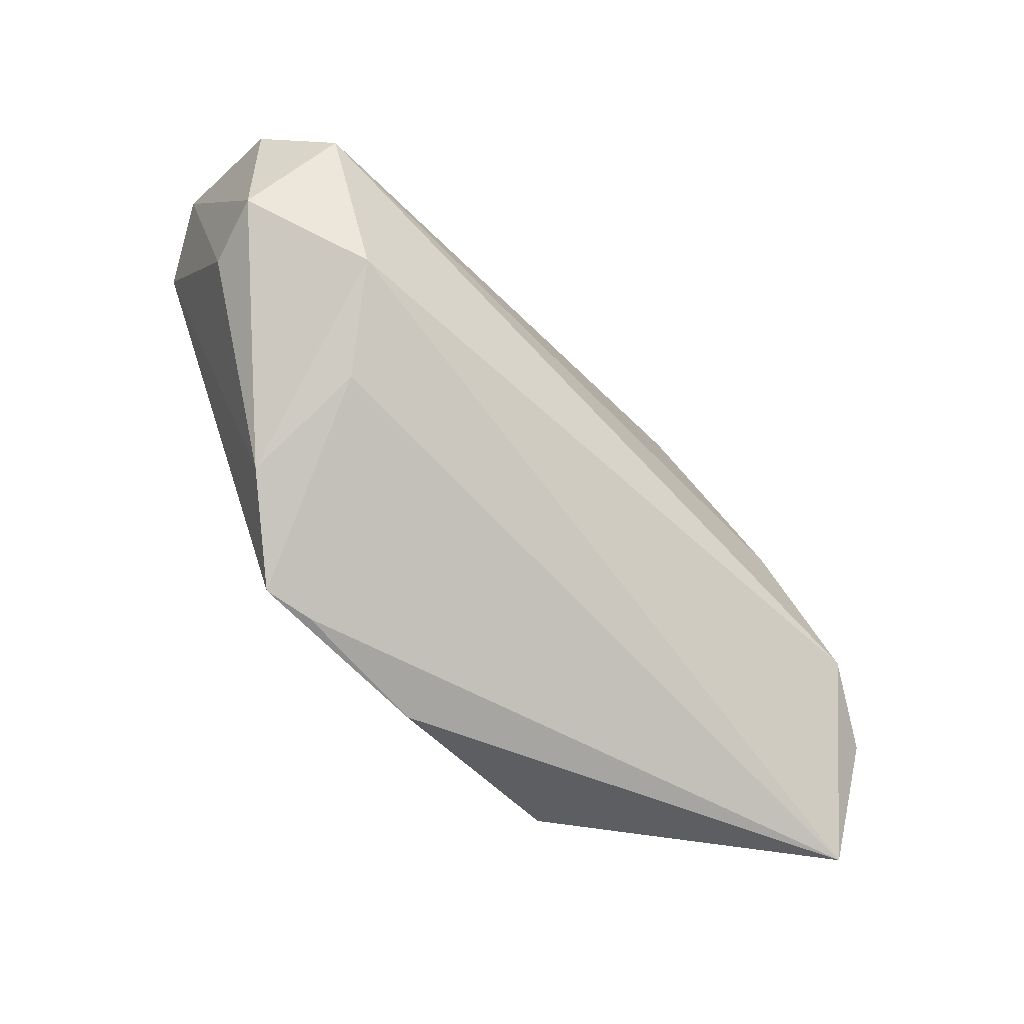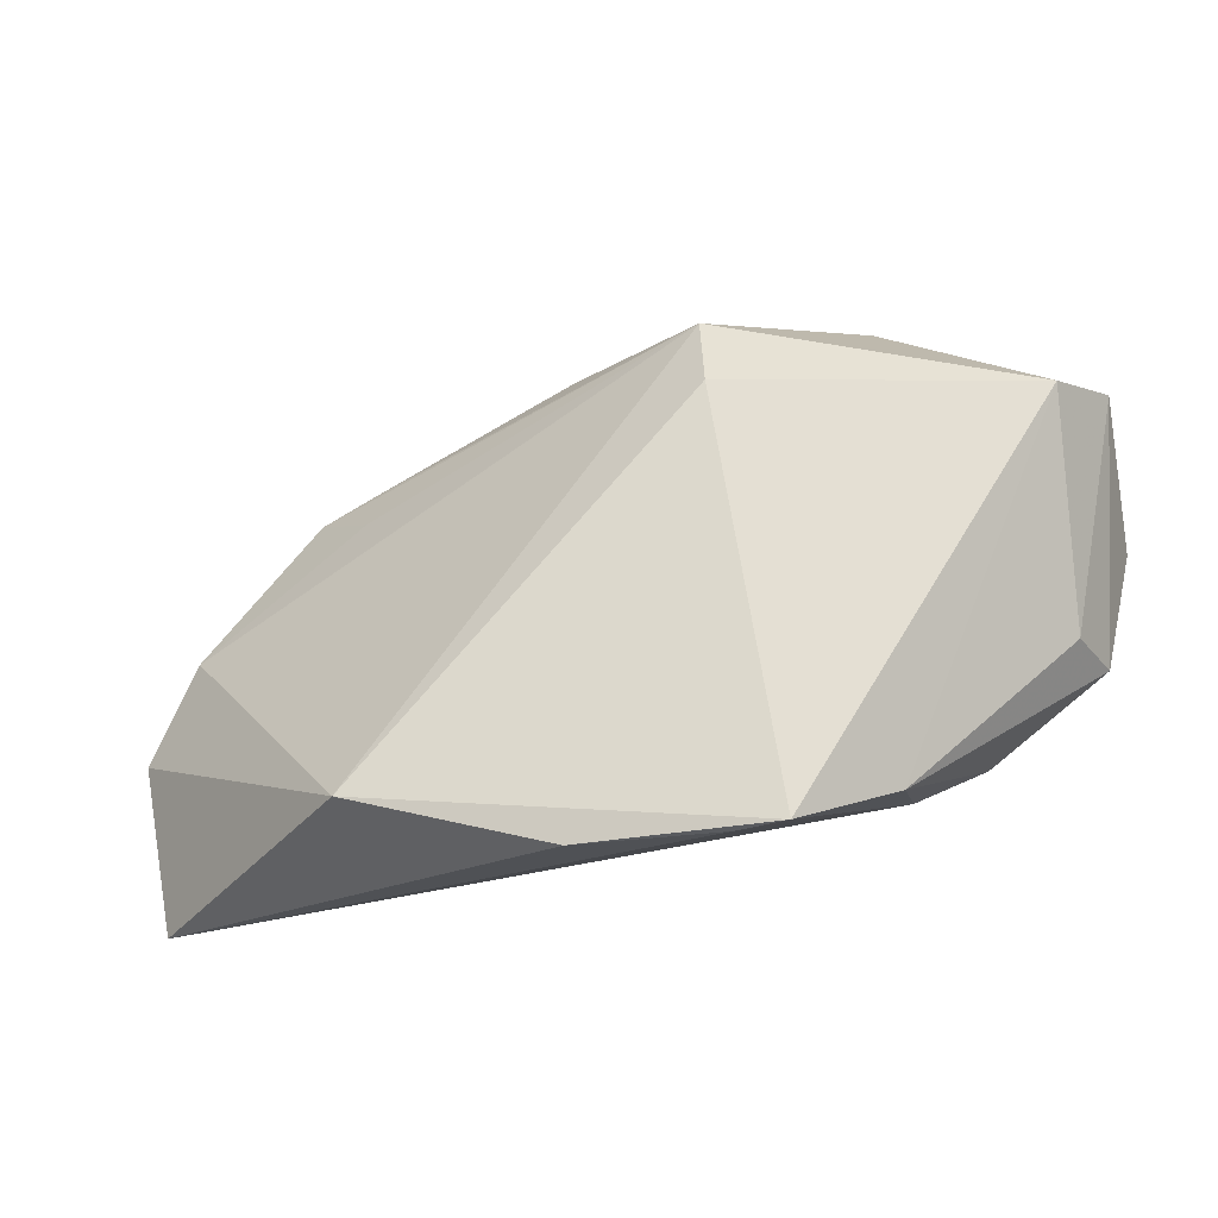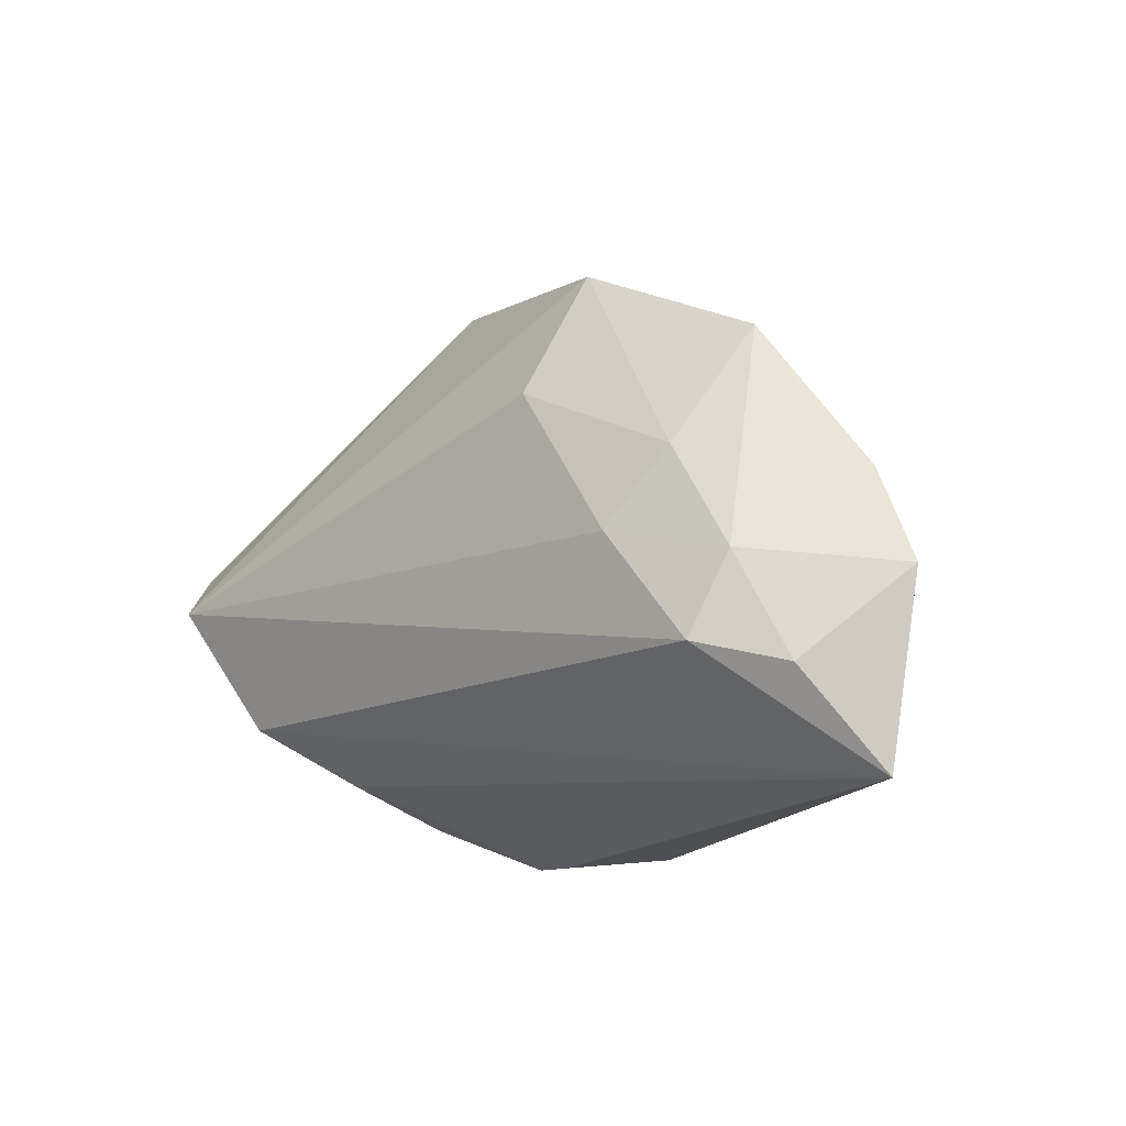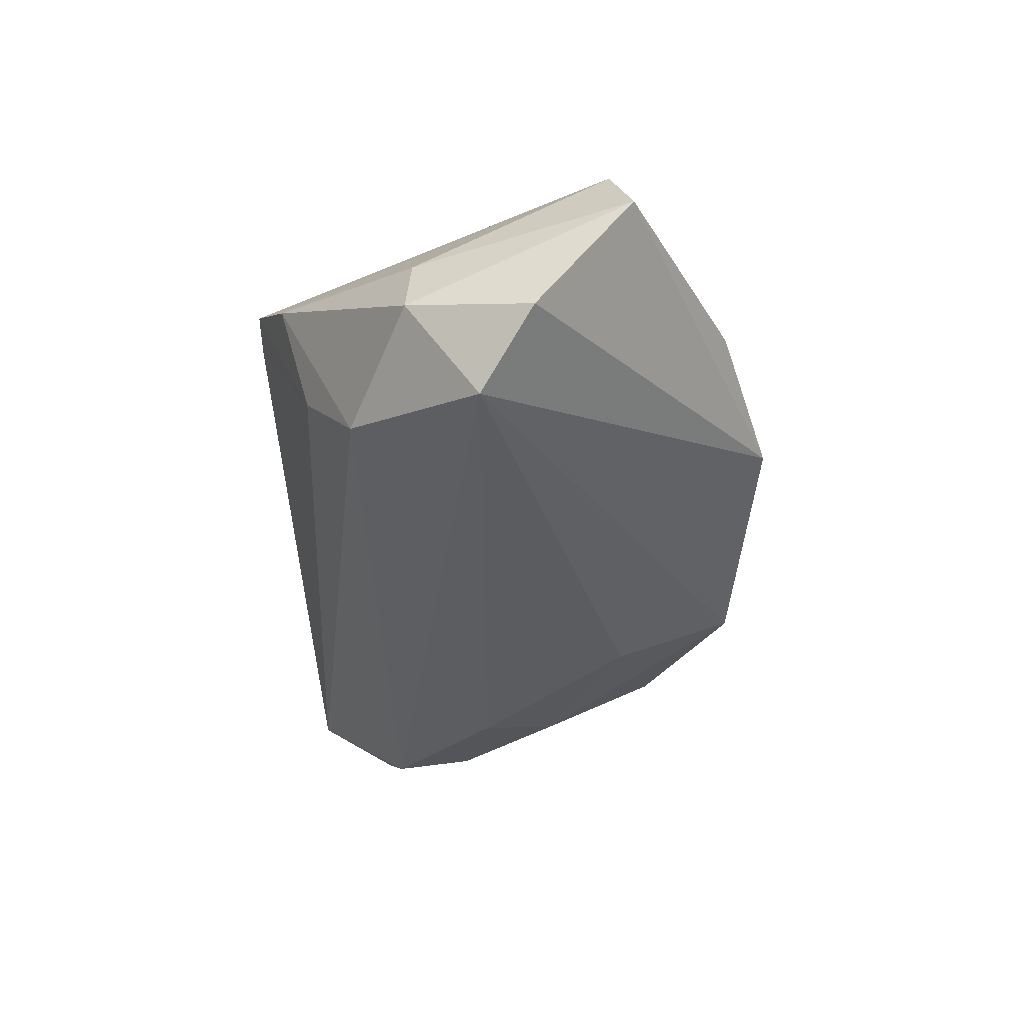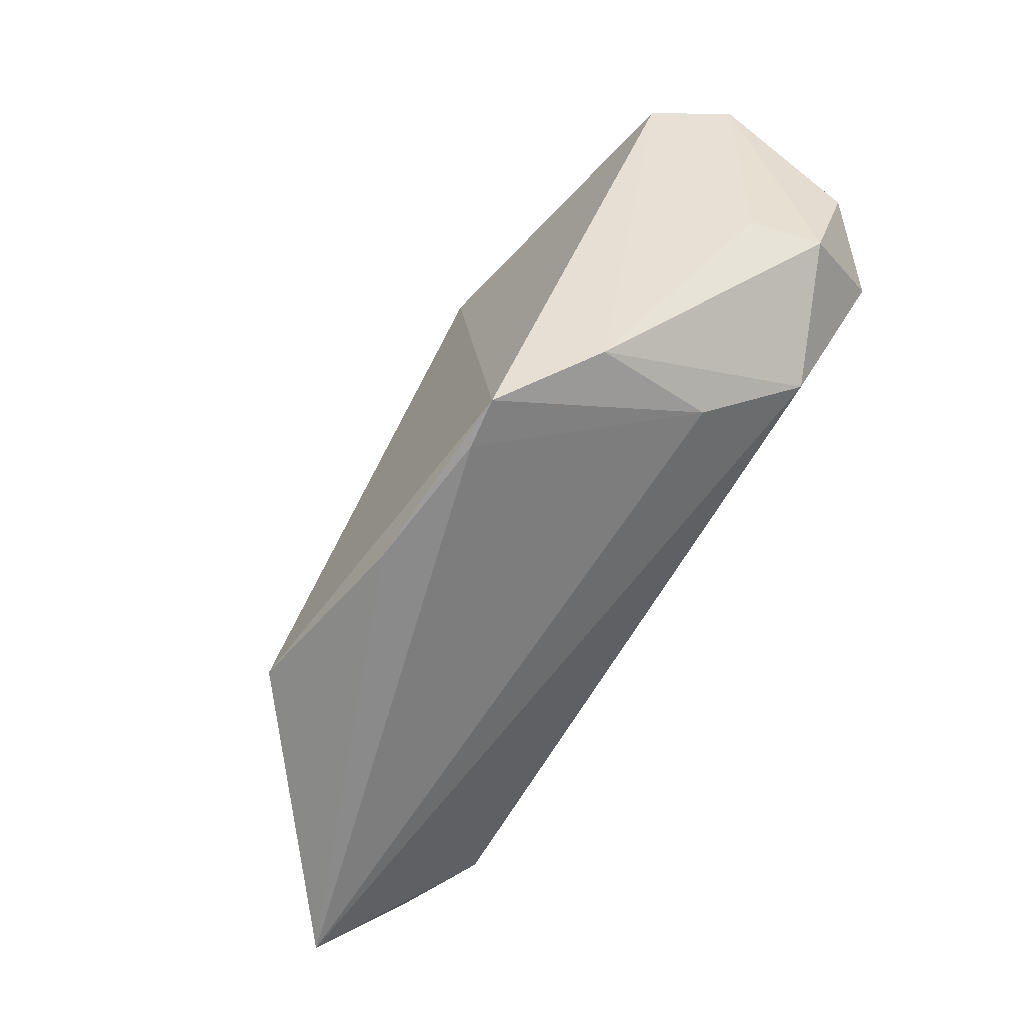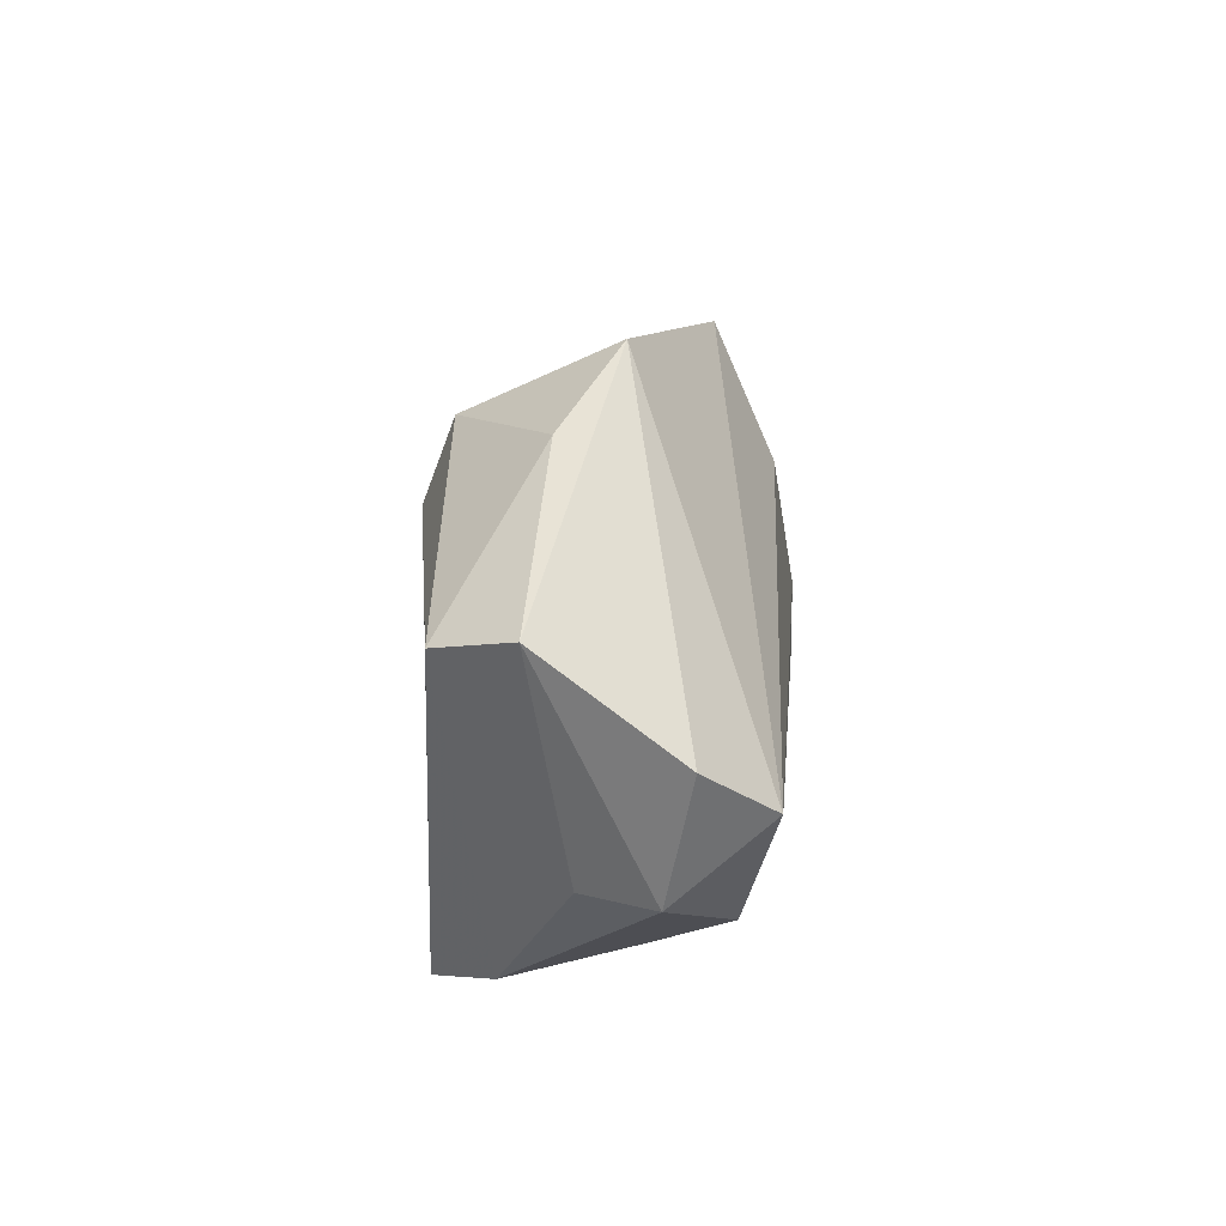
<metadata>
{"format":"obj","ext":"obj","renderer":"f3d","projection":"perspective","resolution":1024,"background":"white","views":[{"elev":-68.5,"azim":135.2,"up":"+Y"},{"elev":-25.8,"azim":14.2,"up":"+Y"},{"elev":-14.6,"azim":-133.7,"up":"+Y"},{"elev":-35.9,"azim":93.0,"up":"+Z"},{"elev":-65.9,"azim":56.4,"up":"+Y"},{"elev":19.6,"azim":94.7,"up":"+Y"}]}
</metadata>
<code>
v 0.02863 0.03327 0.003917
v 0.01187 0.02058 0.0197
v 0.04866 -0.005962 0.0001139
v -0.03774 0.00762 -0.01568
v -0.01891 0.03406 -0.009723
v -0.03439 0.02446 -0.003634
v -0.02842 -0.02469 0.02087
v 0.0544 0.02128 0.004274
v 0.0544 0.009215 -0.01165
v -0.04214 0.02258 -0.006364
v 0.02906 -0.02132 -0.004989
v -0.00708 0.03185 0.004398
v 0.0106 0.03025 0.01611
v -0.003865 -0.03169 0.01903
v 0.01347 -0.03131 0.01785
v -0.05552 0.003793 -0.002811
v 0.0106 0.0387 -0.001921
v -0.01554 0.01848 -0.01702
v -0.04322 -0.01578 -0.01942
v -0.0468 -0.005891 -0.01638
v -0.05276 -0.0186 -0.01367
v 0.03002 -0.02556 0.01023
v -0.03107 -0.001614 -0.01942
v 0.0366 -0.01427 -0.01515
v 0.04921 0.01848 0.01361
v 0.05124 -0.00638 -0.008395
v -0.05734 -0.03002 -0.004183
v 0.04771 0.00244 -0.01942
v -0.0619 -0.00827 -0.004481
v -0.03401 0.01864 2.788e-05
v 0.01951 -0.03101 0.01892
f 2 13 7
f 25 13 2
f 1 13 25
f 25 8 1
f 17 13 1
f 1 8 17
f 12 13 17
f 7 13 16
f 29 7 16
f 16 10 29
f 9 8 26
f 26 28 9
f 17 8 9
f 9 28 17
f 20 4 23
f 29 10 20
f 10 4 20
f 23 28 19
f 19 20 23
f 26 8 3
f 3 8 25
f 31 2 7
f 25 2 31
f 18 28 23
f 23 4 18
f 6 10 13
f 13 12 6
f 13 10 30
f 30 16 13
f 10 16 30
f 24 28 26
f 24 19 28
f 29 20 21
f 20 19 21
f 5 4 10
f 5 18 4
f 28 18 5
f 5 12 17
f 17 28 5
f 10 6 5
f 5 6 12
f 22 24 26
f 26 3 22
f 22 3 25
f 25 31 22
f 11 22 31
f 24 22 11
f 27 7 29
f 29 21 27
f 27 21 19
f 19 24 27
f 24 11 27
f 14 31 7
f 7 27 14
f 31 14 15
f 15 14 27
f 15 11 31
f 15 27 11

</code>
